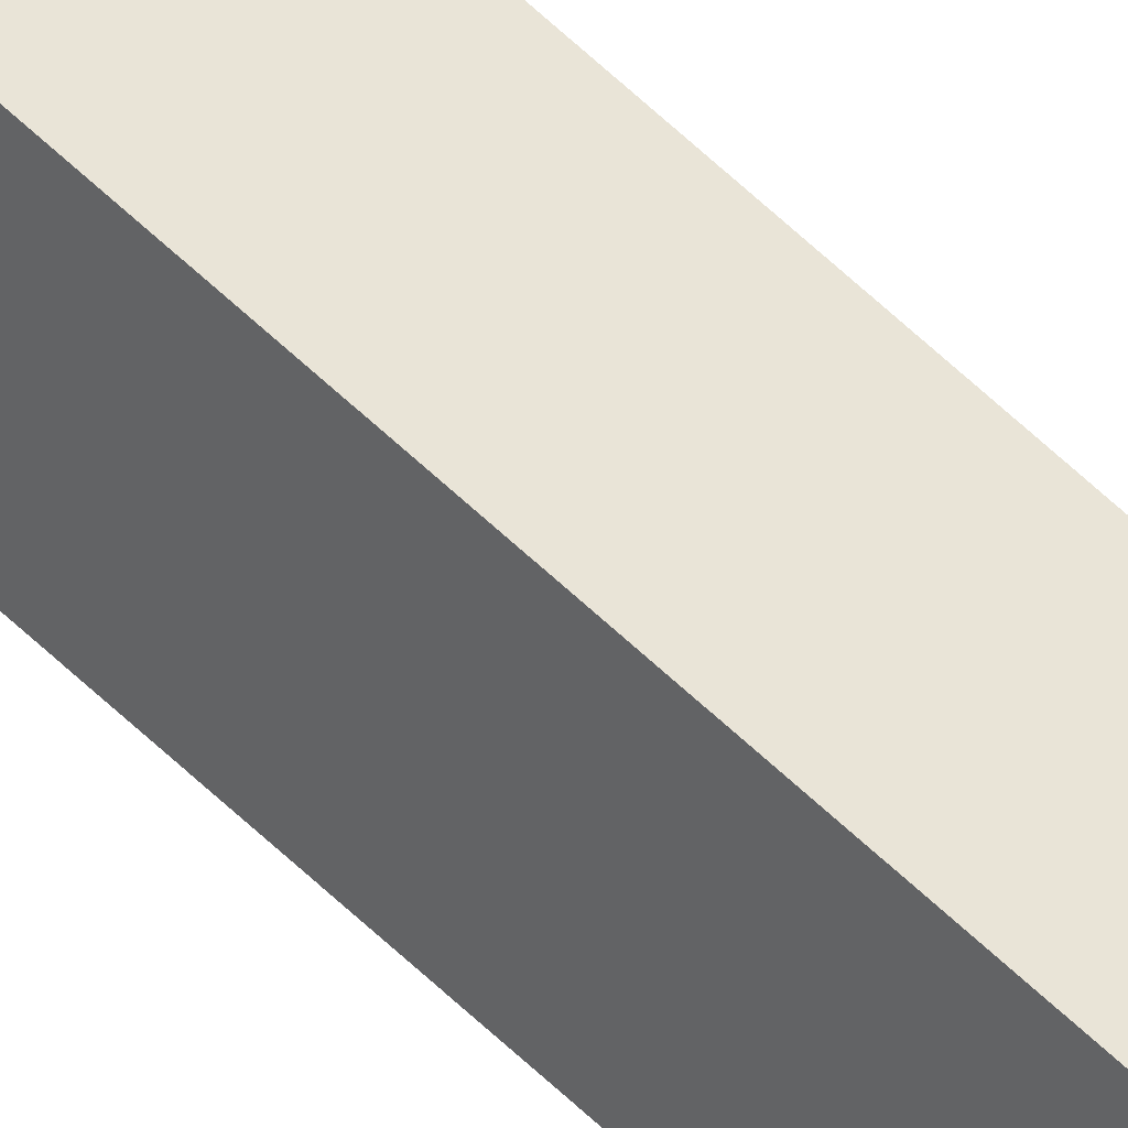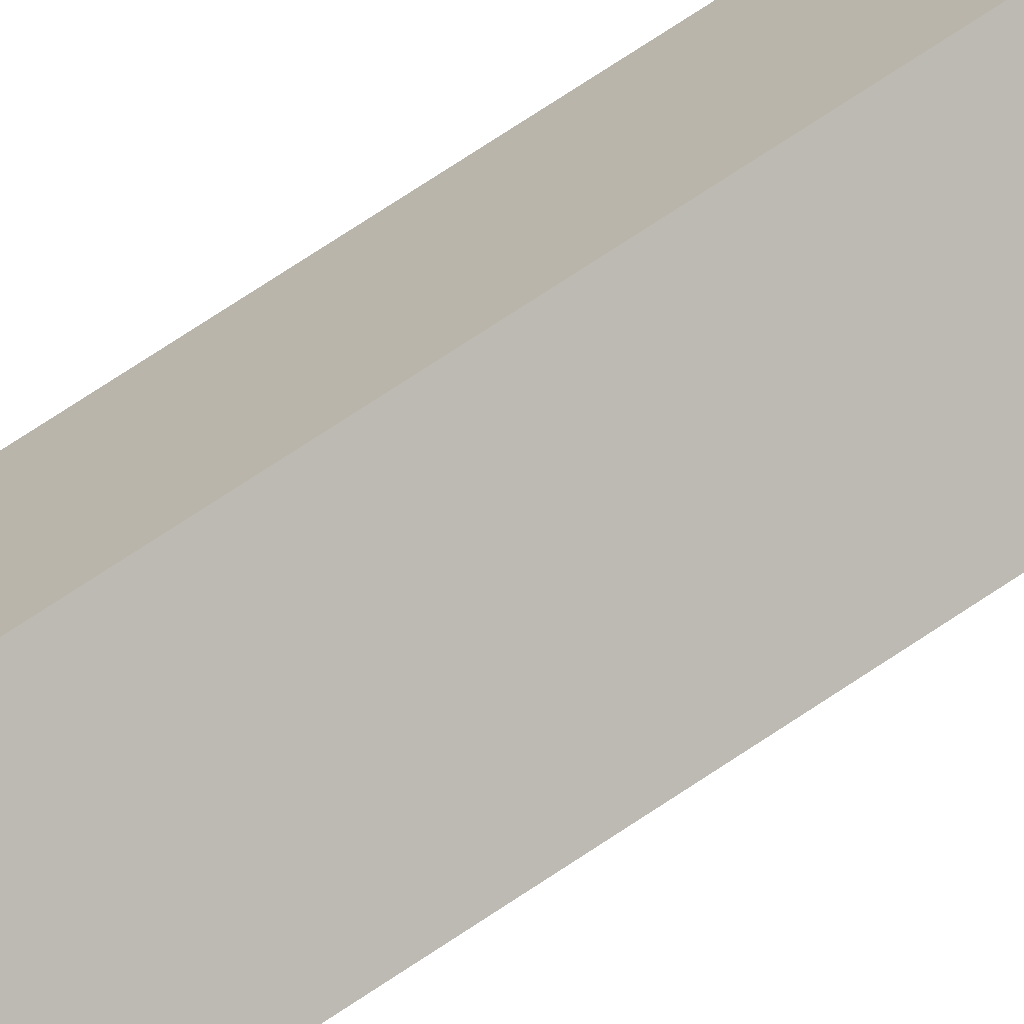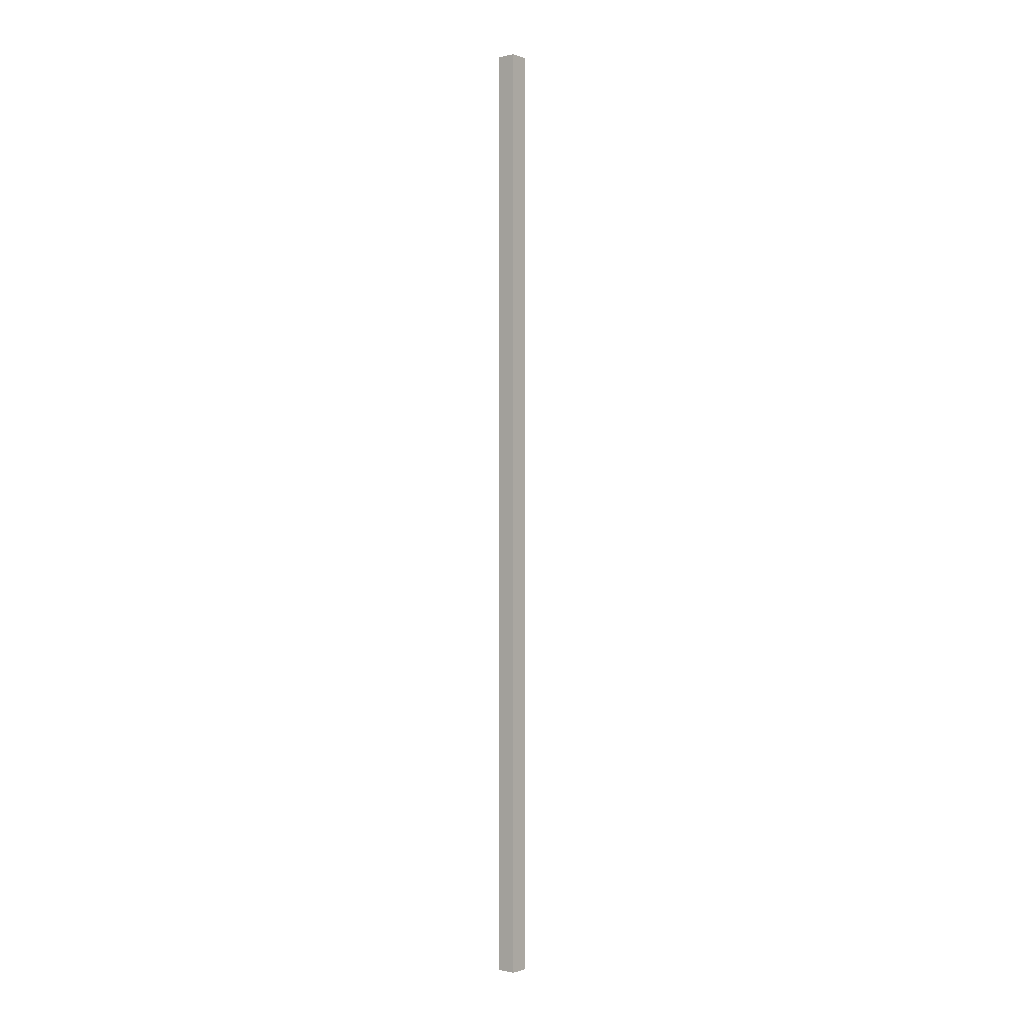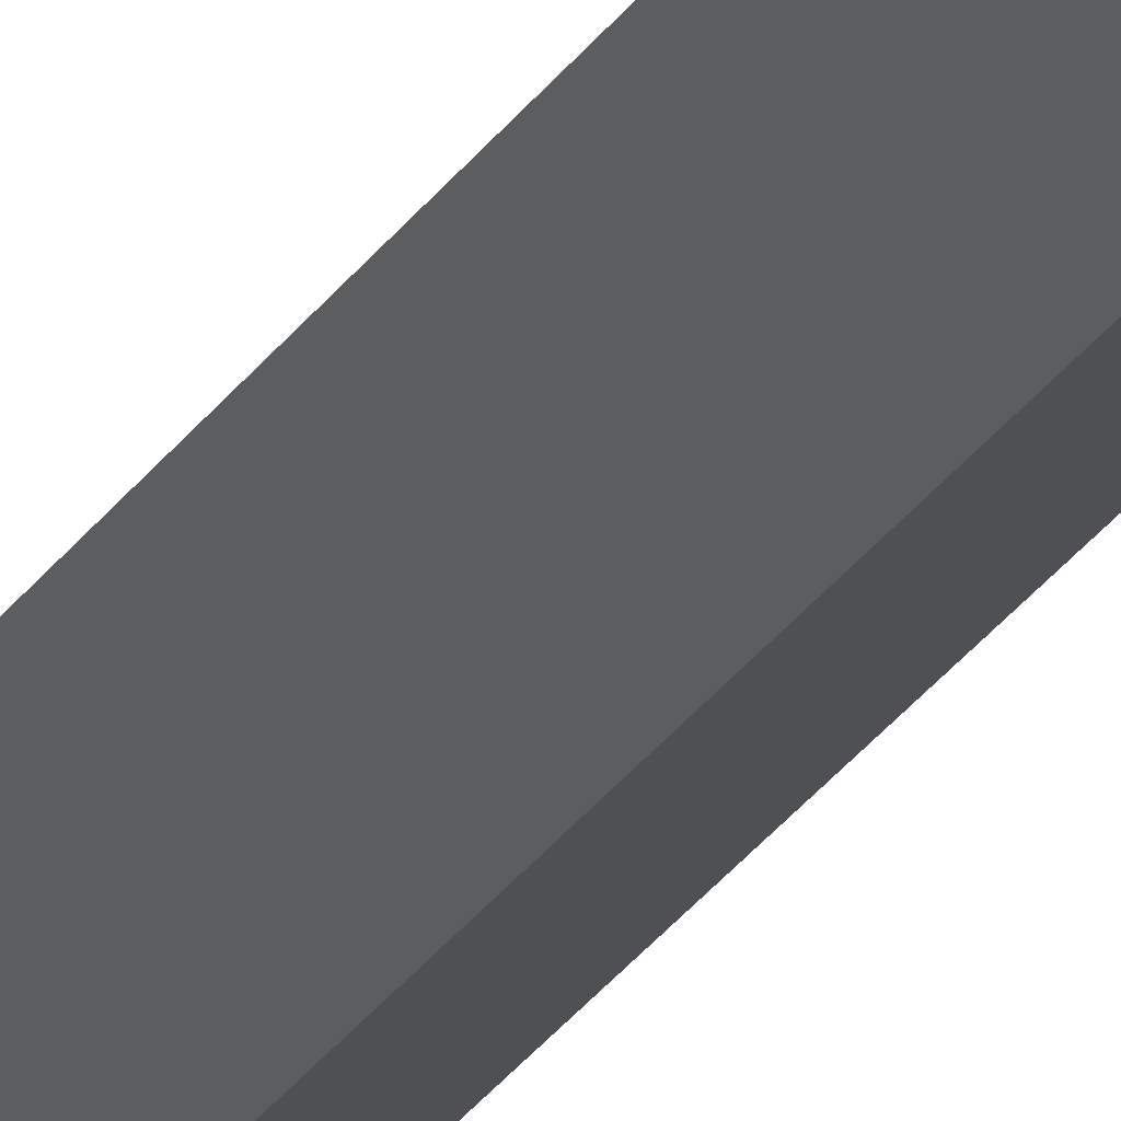
<metadata>
{"format":"obj","ext":"obj","renderer":"f3d","projection":"perspective","resolution":1024,"background":"white","views":[{"elev":75.4,"azim":-48.5,"up":"+Z"},{"elev":39.5,"azim":-135.0,"up":"+Z"},{"elev":-0.8,"azim":160.7,"up":"+Y"},{"elev":-18.3,"azim":161.6,"up":"+Z"}]}
</metadata>
<code>
v  0.131 12.17 0.213
v  0.214 12.17 -0.13
v  0 12.17 7.453e-16
v  0.344 12.17 0.083
v  0 0 0
v  0.131 -1.304e-17 0.213
v  0.344 -5.082e-18 0.083
v  0.214 7.96e-18 -0.13
g defaultobject
f 1 2 3
f 2 1 4
f 5 1 3
f 1 5 6
f 6 4 1
f 4 6 7
f 7 2 4
f 2 7 8
f 8 3 2
f 3 8 5
f 8 6 5
f 6 8 7

</code>
